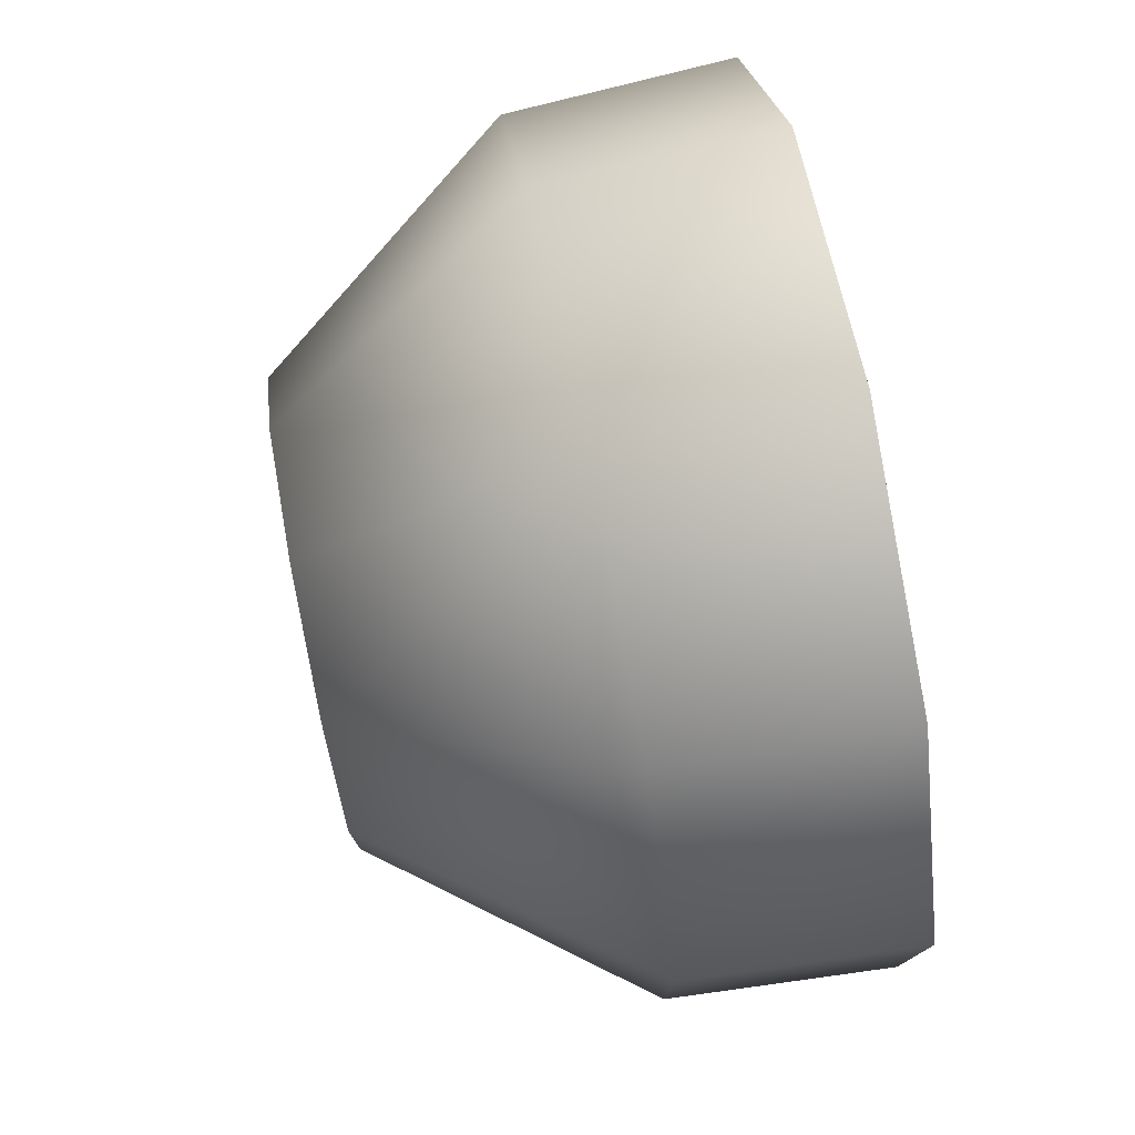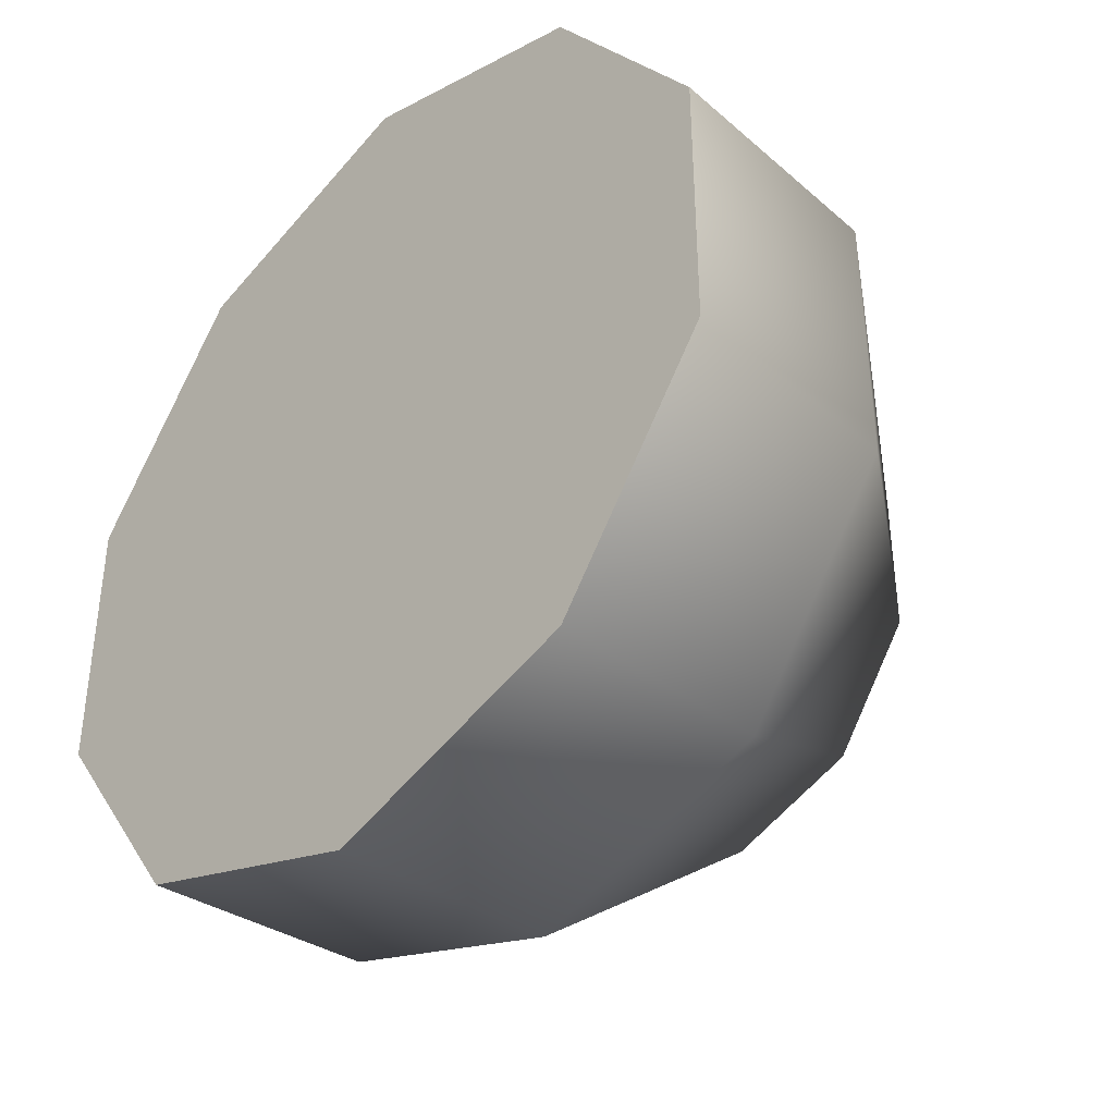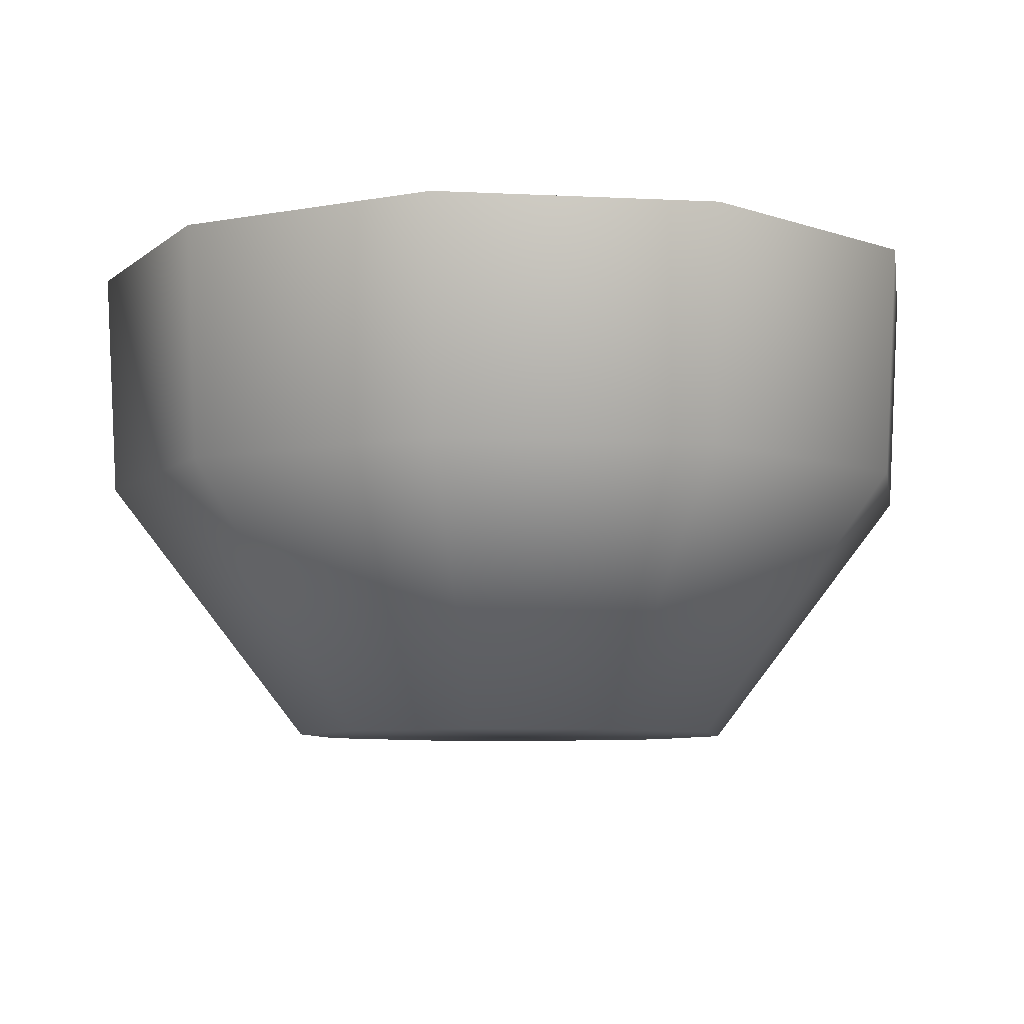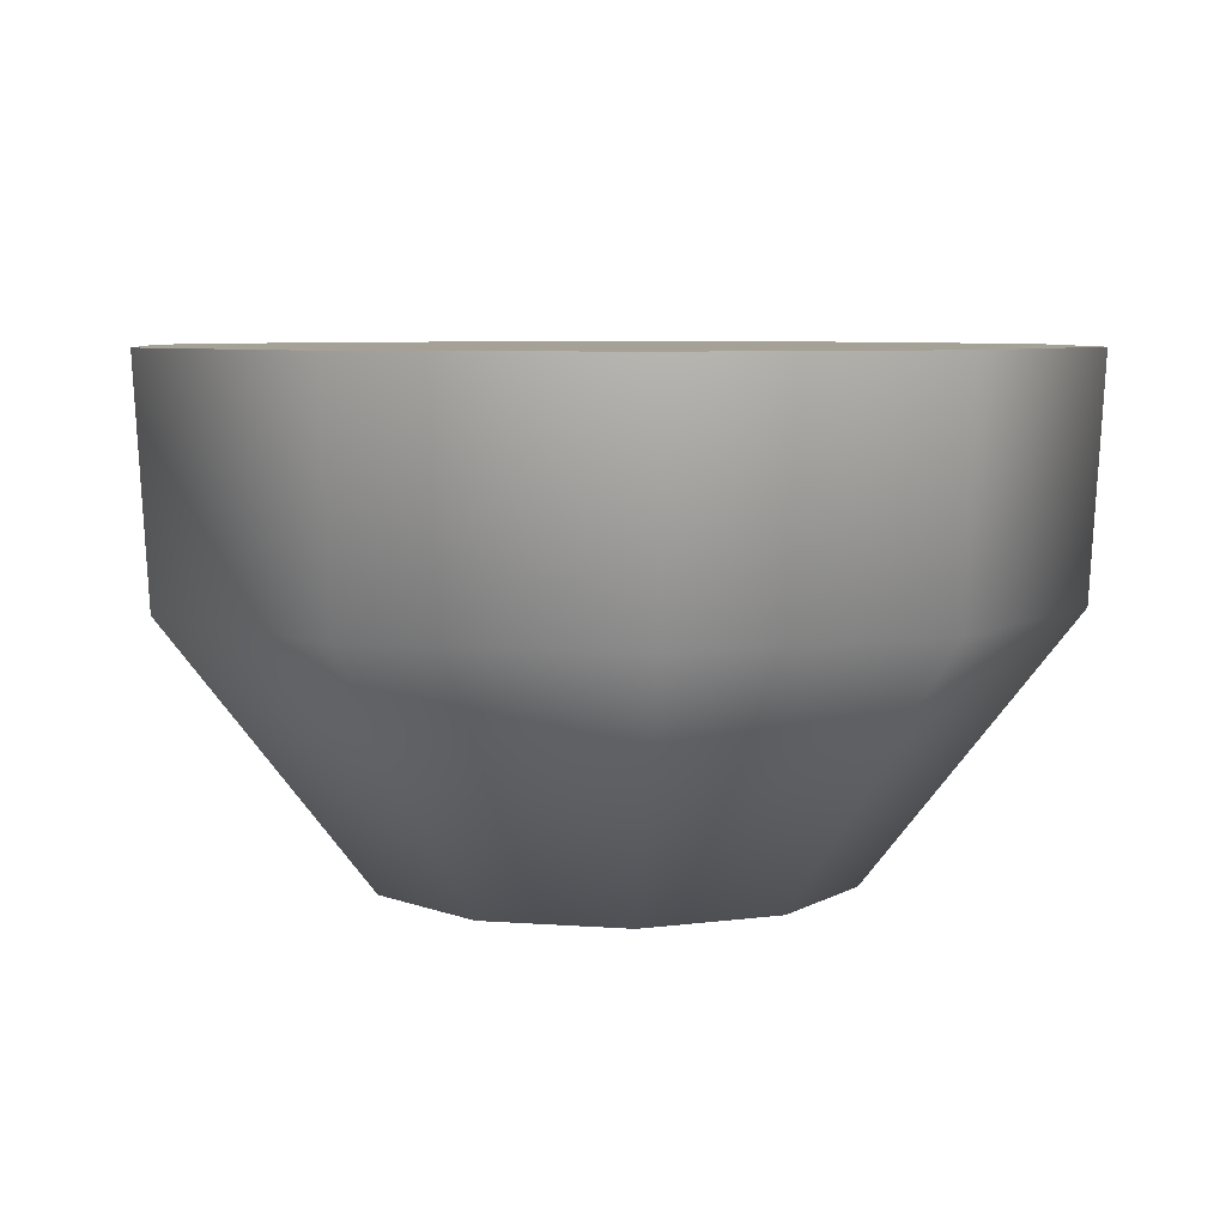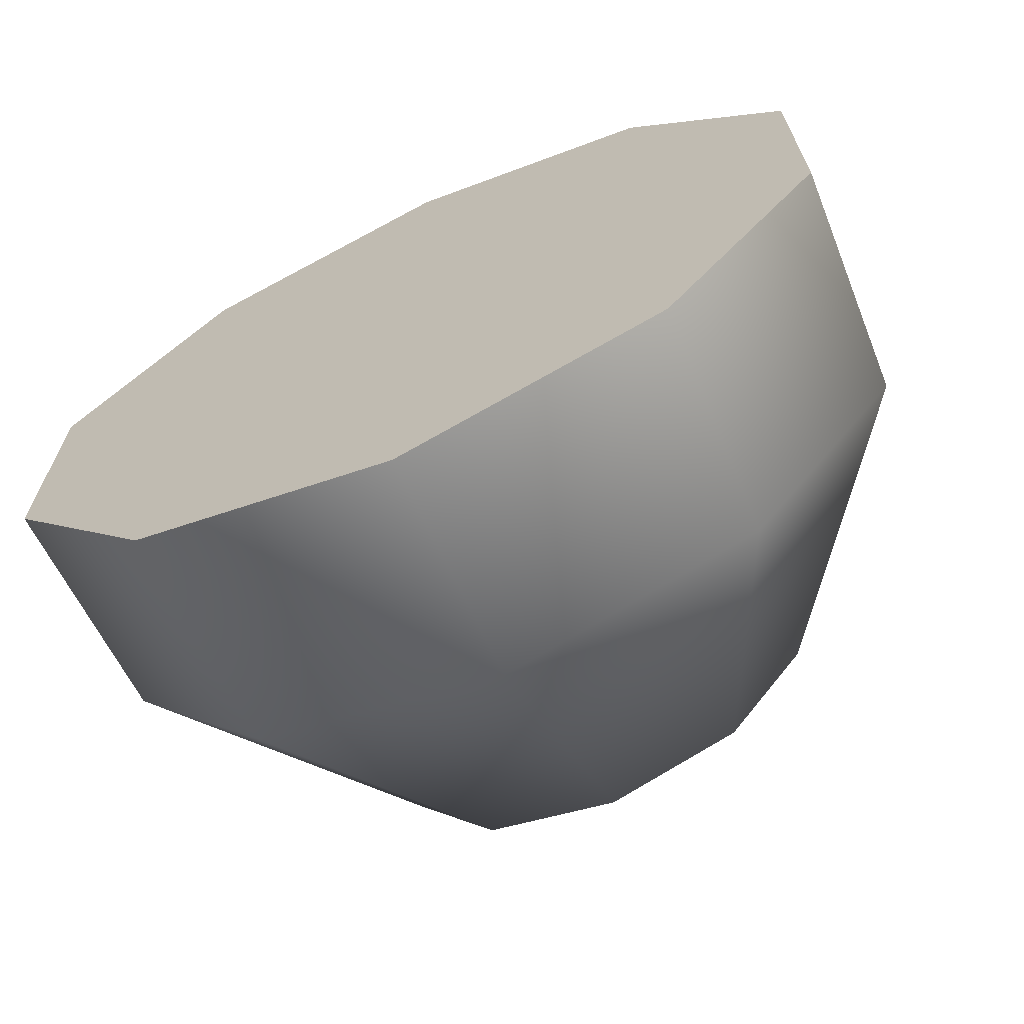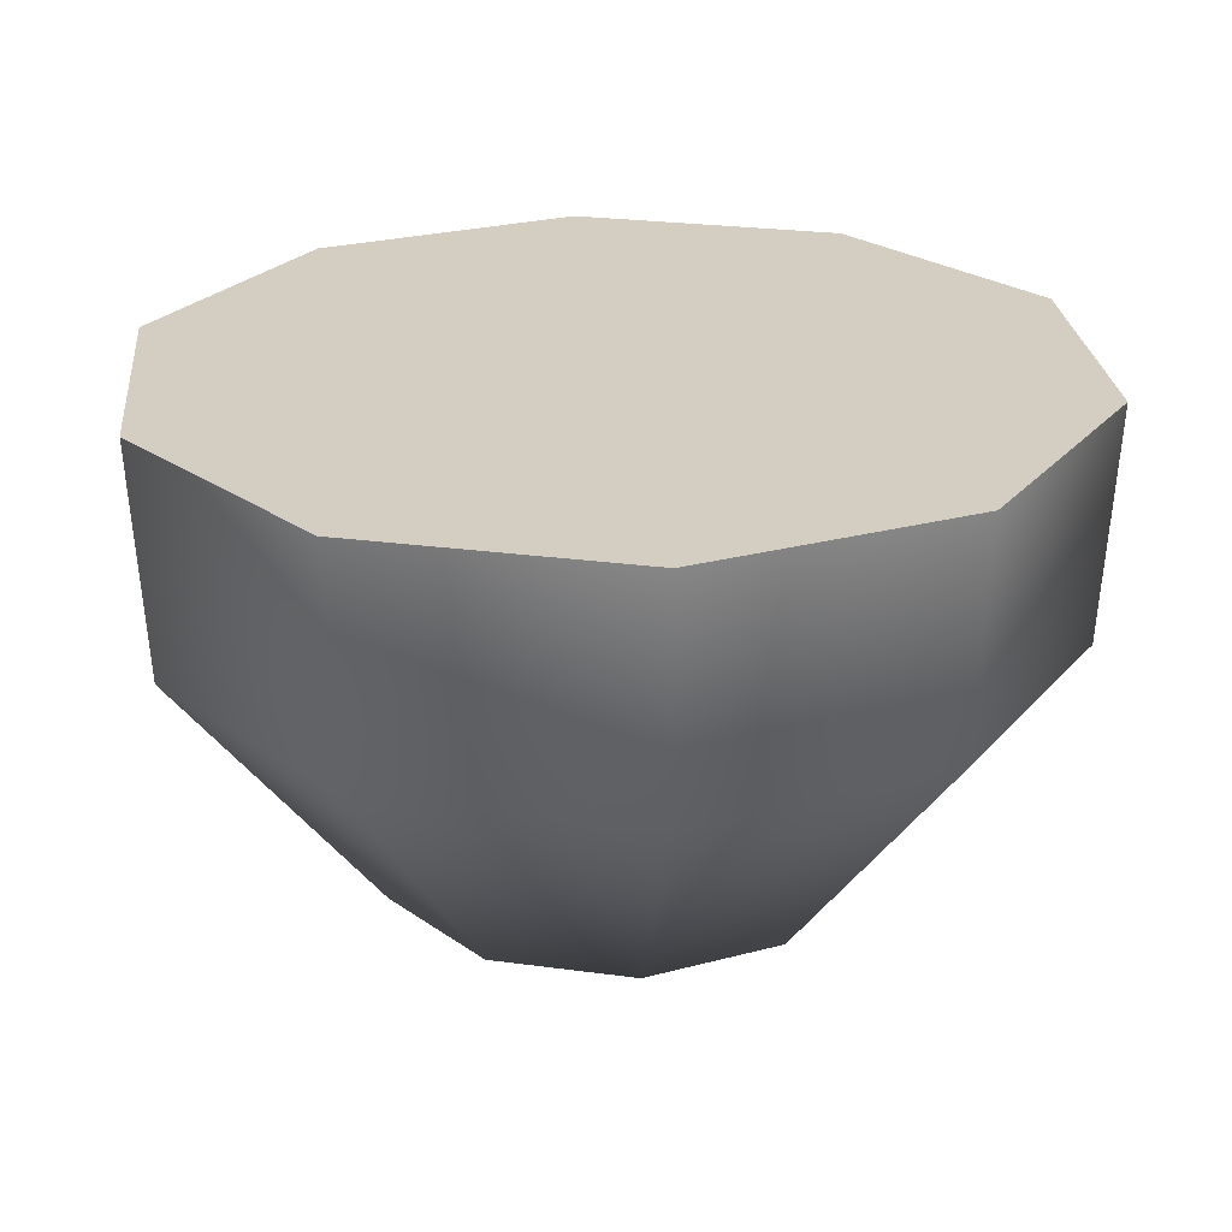
<metadata>
{"format":"obj","ext":"obj","renderer":"f3d","projection":"perspective","resolution":1024,"background":"white","views":[{"elev":77.5,"azim":79.0,"up":"+Z"},{"elev":-39.1,"azim":-133.6,"up":"+Z"},{"elev":-7.2,"azim":9.8,"up":"+Y"},{"elev":6.1,"azim":-112.8,"up":"+Y"},{"elev":-68.5,"azim":-155.4,"up":"+Z"},{"elev":25.0,"azim":-77.5,"up":"+Y"}]}
</metadata>
<code>
g Geo_Bottle_D_Teal
v -1.526e-07 0.05942 -0.07542
v 0.04569 0.09955 -0.06289
v -1.526e-07 0.09955 -0.07773
v 0.04433 0.05942 -0.06101
v -1.526e-07 0.01384 -0.04007
v 0.07393 0.09955 -0.02402
v 0.02355 0.01384 -0.03242
v 0.07173 0.05942 -0.02331
v 0.07393 0.09955 0.02402
v 0.03811 0.01384 -0.01238
v 0.07173 0.05942 0.02331
v 0.04569 0.09955 0.06289
v 0.03811 0.01384 0.01238
v 0.04433 0.05942 0.06101
v -1.526e-07 0.09955 0.07773
v 0.02355 0.01384 0.03242
v -1.526e-07 0.05942 0.07542
v -1.526e-07 0.01384 0.04007
v -1.526e-07 0.01384 0.04007
v 0.02355 0.01384 0.03242
v -1.526e-07 0.01384 0
v 0.03811 0.01384 0.01238
v 0.03811 0.01384 -0.01238
v 0.02355 0.01384 -0.03242
v -1.526e-07 0.01384 -0.04007
v 0.04569 0.09955 0.06289
v -1.526e-07 0.09955 0.07773
v -1.526e-07 0.09955 0
v 0.07393 0.09955 0.02402
v 0.07393 0.09955 -0.02402
v 0.04569 0.09955 -0.06289
v -1.526e-07 0.09955 -0.07773
v -1.526e-07 0.05942 -0.07542
v -1.526e-07 0.09955 -0.07773
v -0.04569 0.09955 -0.06289
v -0.04433 0.05942 -0.06101
v -1.526e-07 0.01384 -0.04007
v -0.07393 0.09955 -0.02402
v -0.02355 0.01384 -0.03242
v -0.07173 0.05942 -0.02331
v -0.07393 0.09955 0.02402
v -0.03811 0.01384 -0.01238
v -0.07173 0.05942 0.02331
v -0.04569 0.09955 0.06289
v -0.03811 0.01384 0.01238
v -0.04433 0.05942 0.06101
v -1.526e-07 0.09955 0.07773
v -0.02355 0.01384 0.03242
v -1.526e-07 0.05942 0.07542
v -1.526e-07 0.01384 0.04007
v -1.526e-07 0.01384 0.04007
v -1.526e-07 0.01384 0
v -0.02355 0.01384 0.03242
v -0.03811 0.01384 0.01238
v -0.03811 0.01384 -0.01238
v -0.02355 0.01384 -0.03242
v -1.526e-07 0.01384 -0.04007
v -0.04569 0.09955 0.06289
v -1.526e-07 0.09955 0
v -1.526e-07 0.09955 0.07773
v -0.07393 0.09955 0.02402
v -0.07393 0.09955 -0.02402
v -0.04569 0.09955 -0.06289
v -1.526e-07 0.09955 -0.07773
g Geo_Bottle_D_Teal_0
f 3 2 1
f 2 4 1
f 1 4 5
f 2 6 4
f 4 7 5
f 6 8 4
f 4 8 7
f 6 9 8
f 8 10 7
f 9 11 8
f 8 11 10
f 9 12 11
f 11 13 10
f 12 14 11
f 11 14 13
f 12 15 14
f 14 16 13
f 15 17 14
f 14 17 16
f 17 18 16
f 21 20 19
f 21 22 20
f 21 23 22
f 21 24 23
f 21 25 24
f 28 27 26
f 28 26 29
f 28 29 30
f 28 30 31
f 28 31 32
f 35 34 33
f 36 35 33
f 36 33 37
f 38 35 36
f 39 36 37
f 40 38 36
f 40 36 39
f 41 38 40
f 42 40 39
f 43 41 40
f 43 40 42
f 44 41 43
f 45 43 42
f 46 44 43
f 46 43 45
f 47 44 46
f 48 46 45
f 49 47 46
f 49 46 48
f 50 49 48
f 53 52 51
f 54 52 53
f 55 52 54
f 56 52 55
f 57 52 56
f 60 59 58
f 58 59 61
f 61 59 62
f 62 59 63
f 63 59 64

</code>
